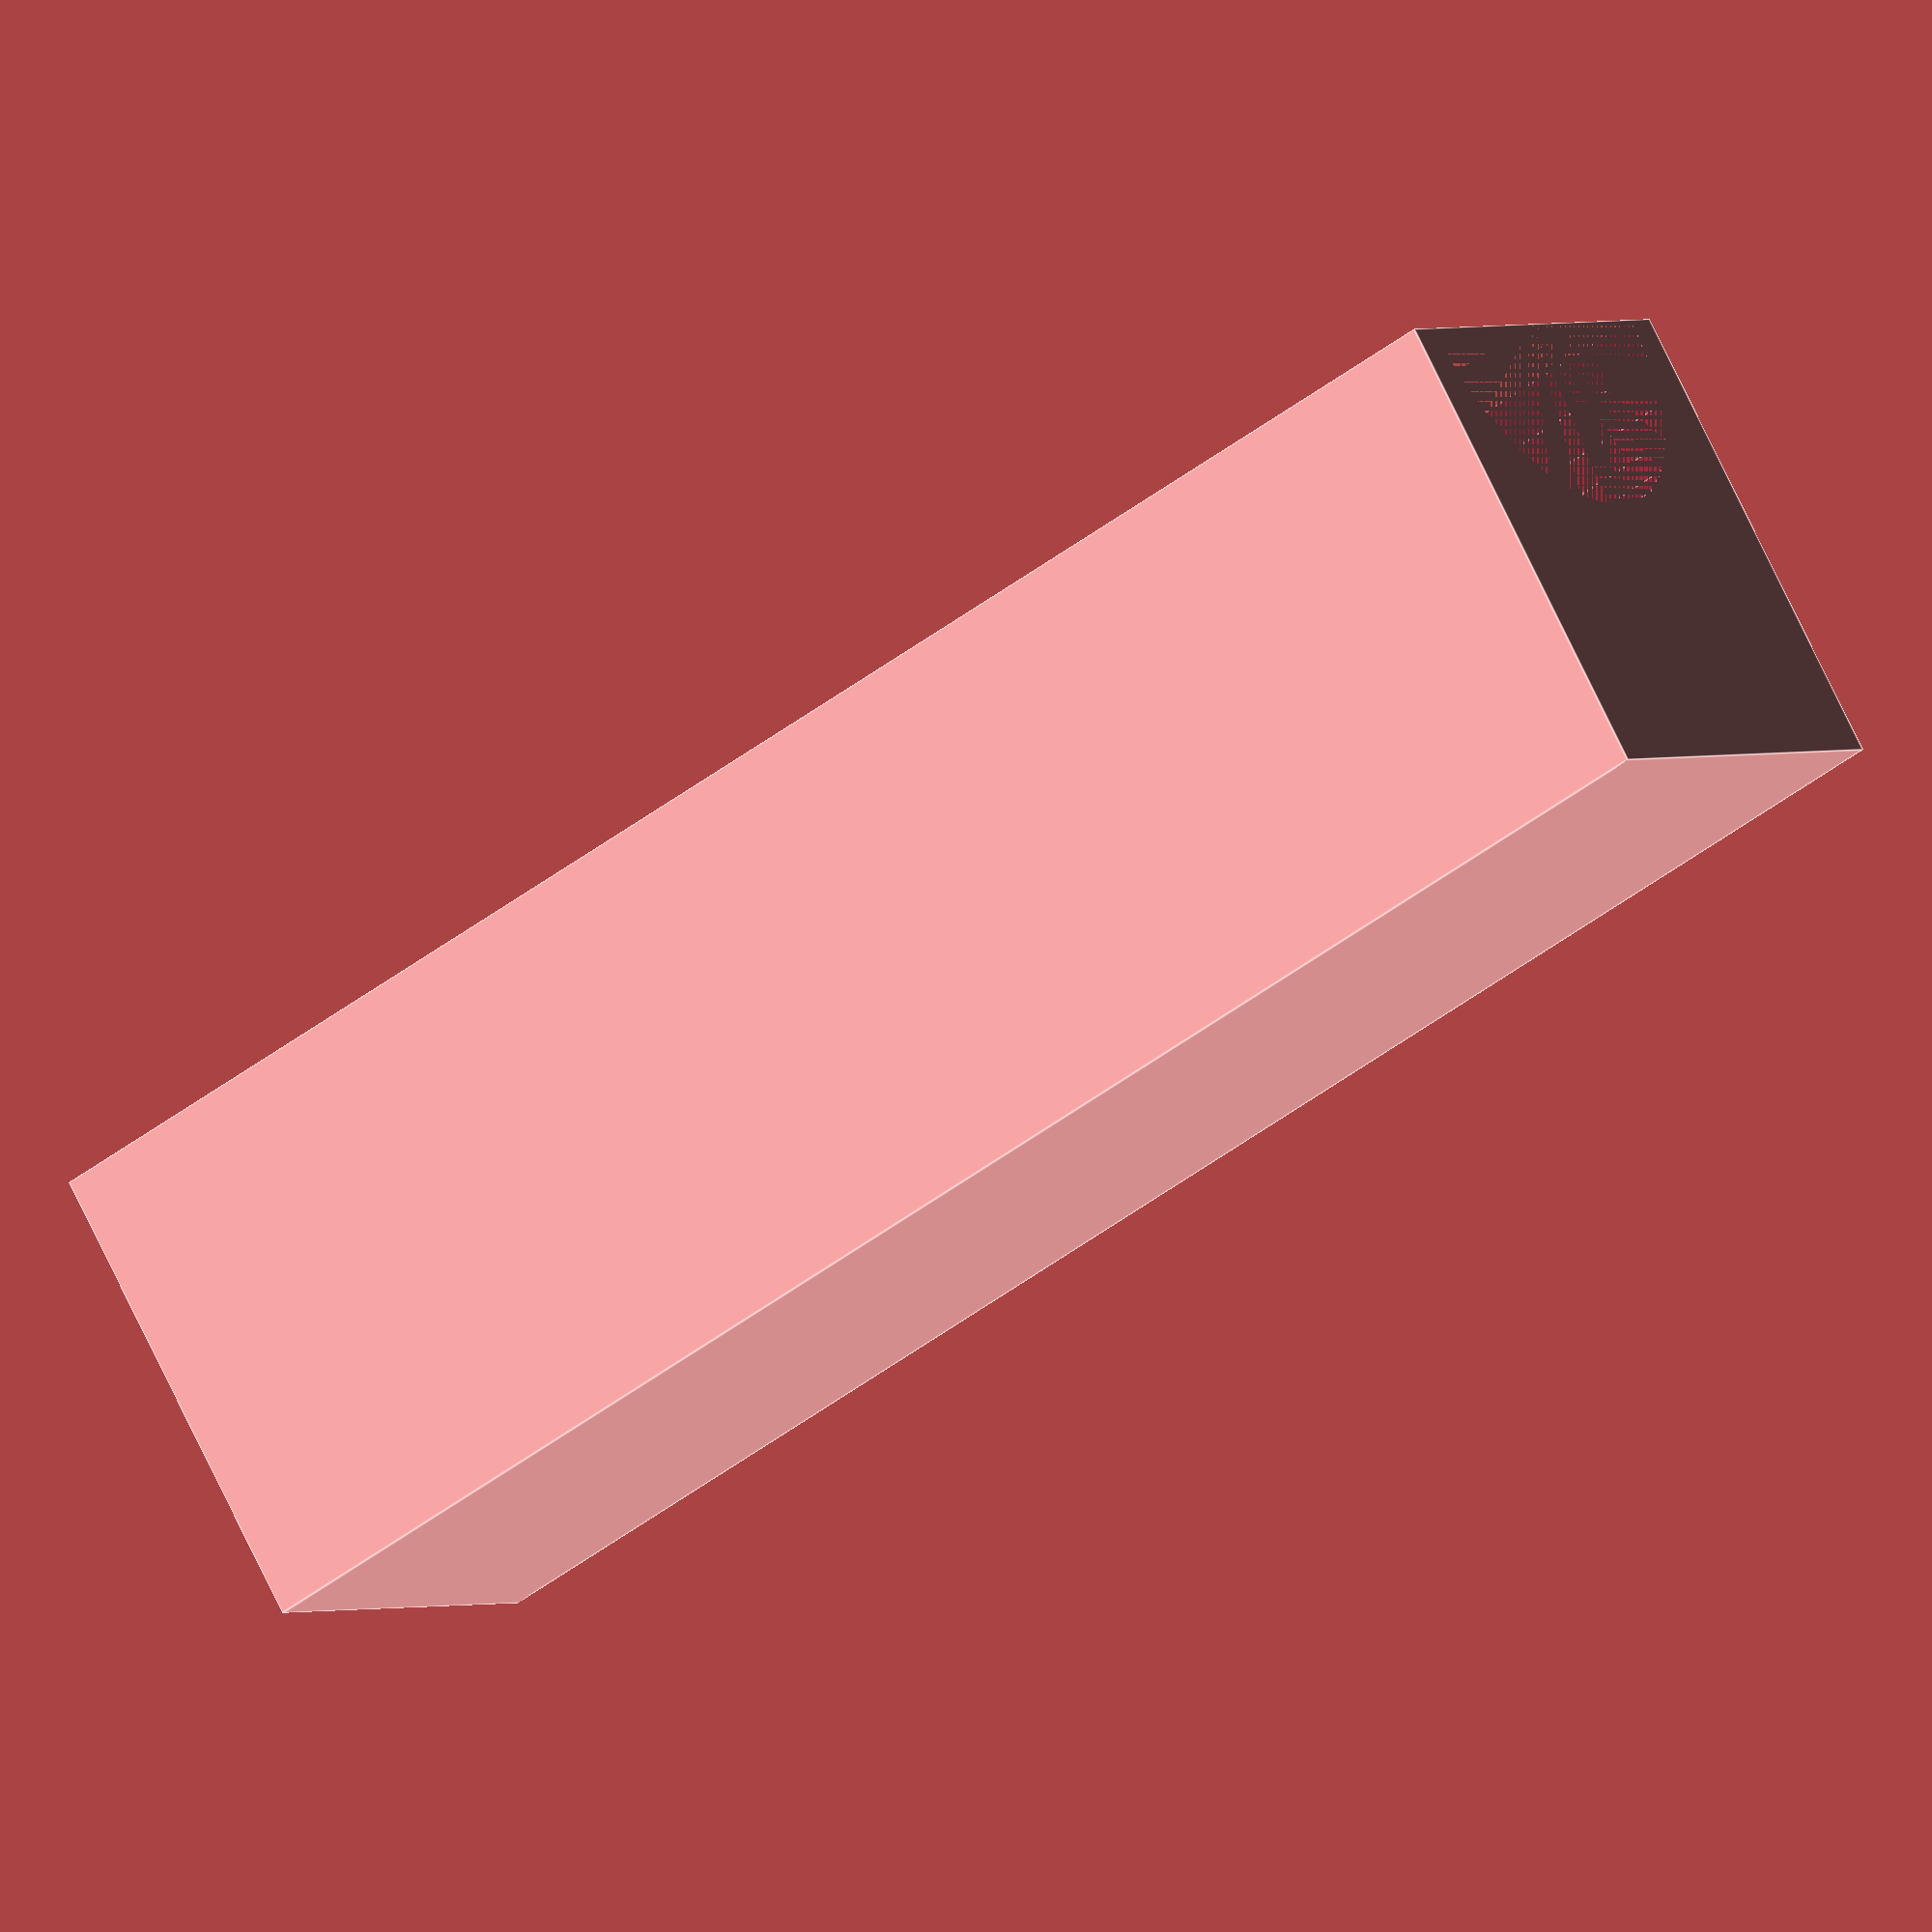
<openscad>
ramp_width  = 19; //The width of the cubed block forming the outer shell of the ramp. 
ramp_length = 68; //The length of the " ".
ramp_height = 19; //The height of the " ".
/*A difference of the cubed outer hull of the ramp and the cylinder that carves out
the functional part of the ramp down which a marble of roughly 16 mm in diameter will slide.
The 8mm radius of the cylinder is to snugly accomodate the marble diameter.
The 90 degree rotation is due to the fact that the hull is horizontal lengthwise, and
cylinders default to a vertical orientation.
The translation of half the ramp height is so that the marble is not fully enclosed.*/
difference(){
    cube  (size = [ ramp_width, ramp_length, ramp_height],center= true); 
    rotate ( [90, 0, 0] ){
        translate([0, ramp_height/2, 0])   
        cylinder (r = 8, h = ramp_length, center = true);
     
    }
}

// these line7 paramenters specifically aare strange because we have to define another axis. The axis defined seems like it isnt the correct one but remembering that cylenders are rendered upwards, it makes sense because we have already rotated along the y axis    
// Right now I am having issues rendering but am going to assume it's the programs fault because the code was rendering fine earlier.
// difference is used to make sure the program knows that the following is "negative space"
//not sure why scad likes that term?
// def all parameters
</openscad>
<views>
elev=103.9 azim=122.1 roll=25.7 proj=o view=edges
</views>
